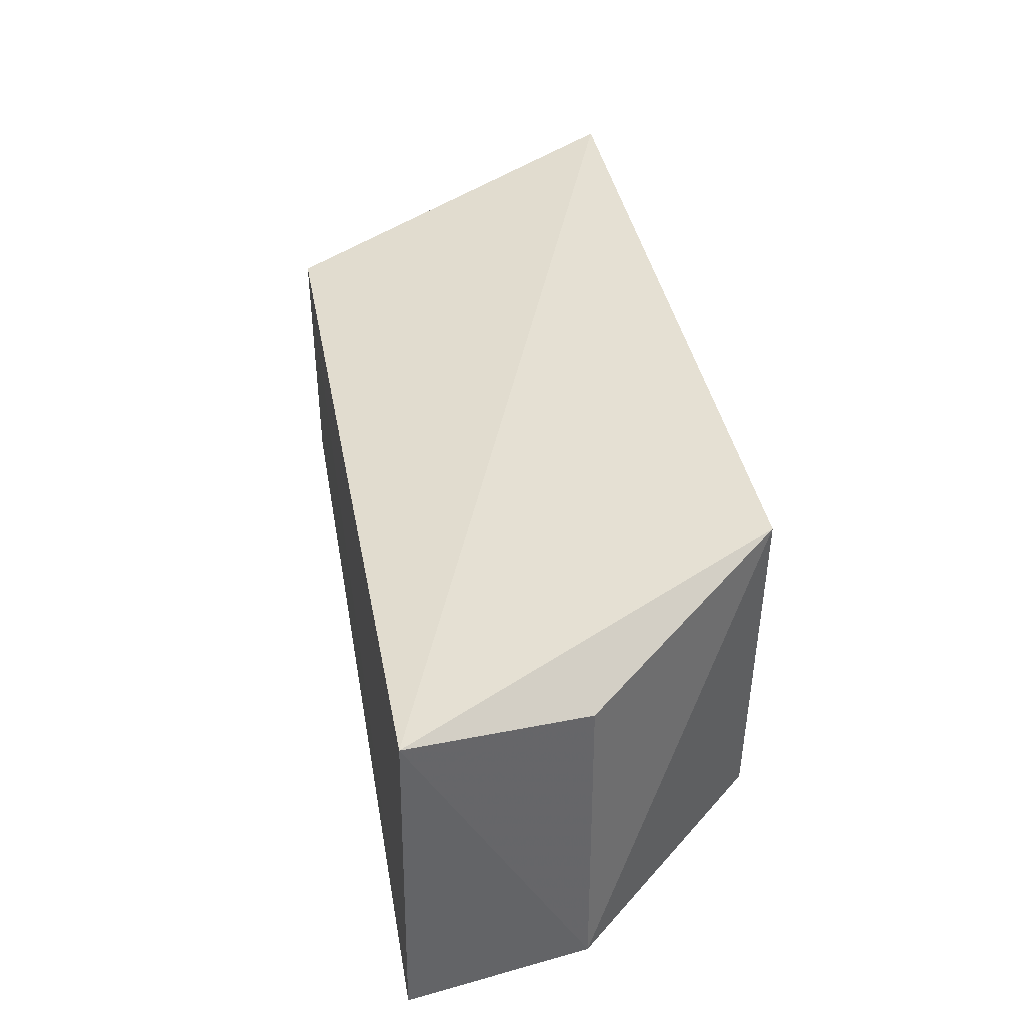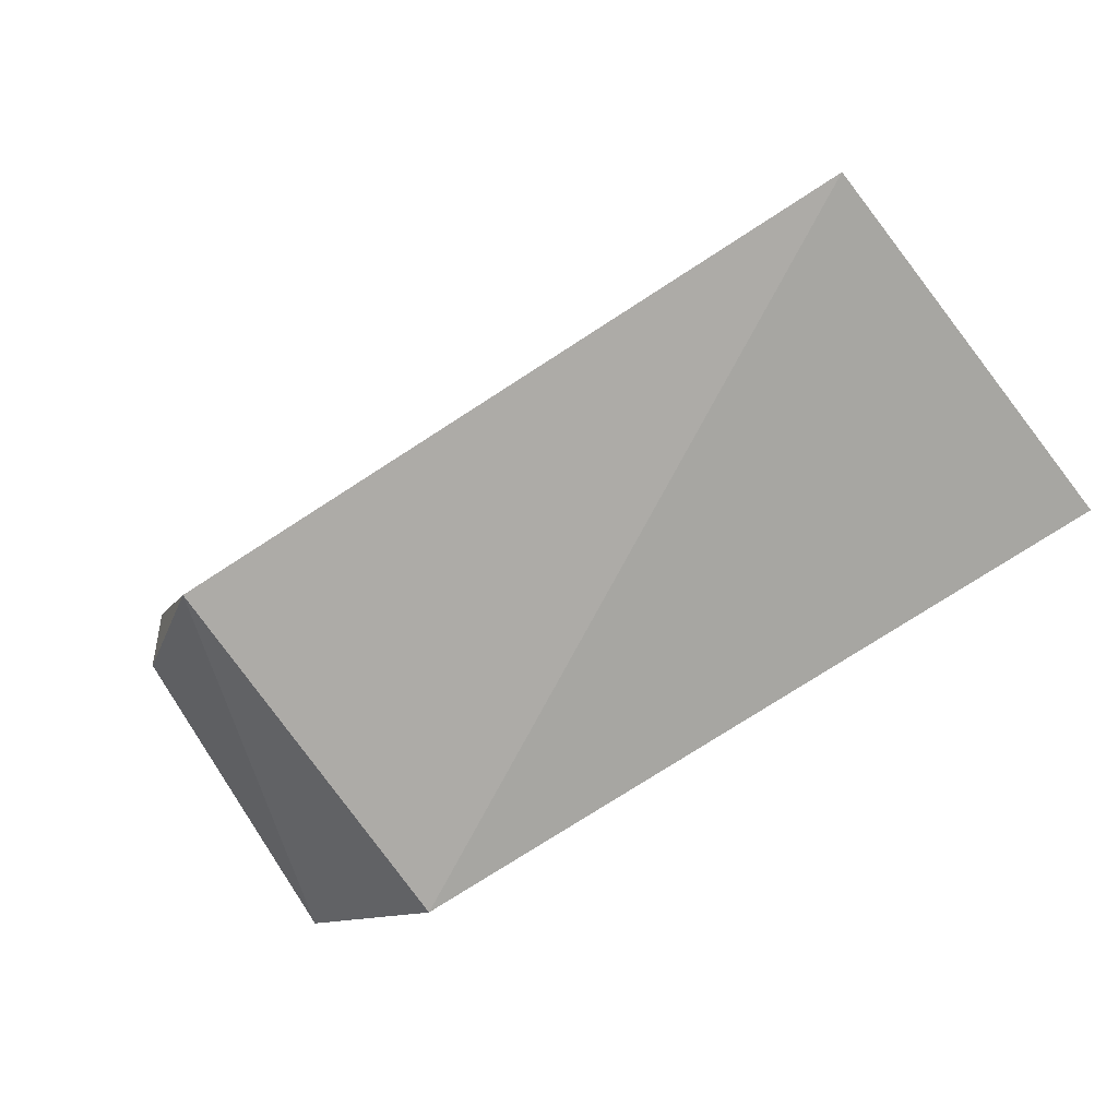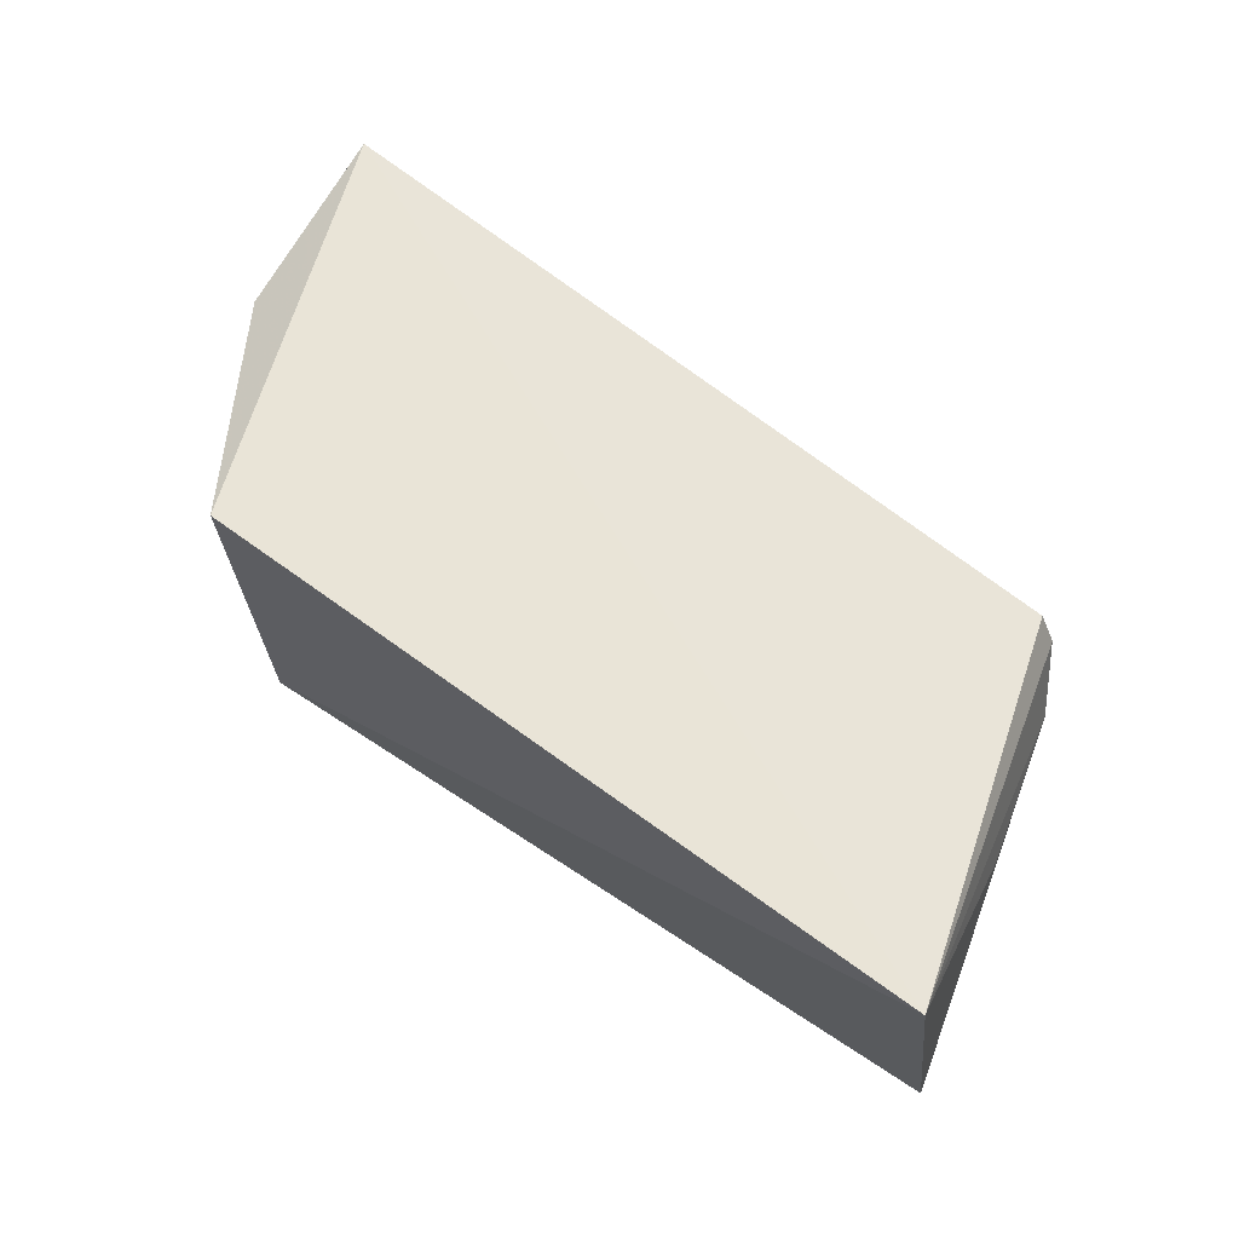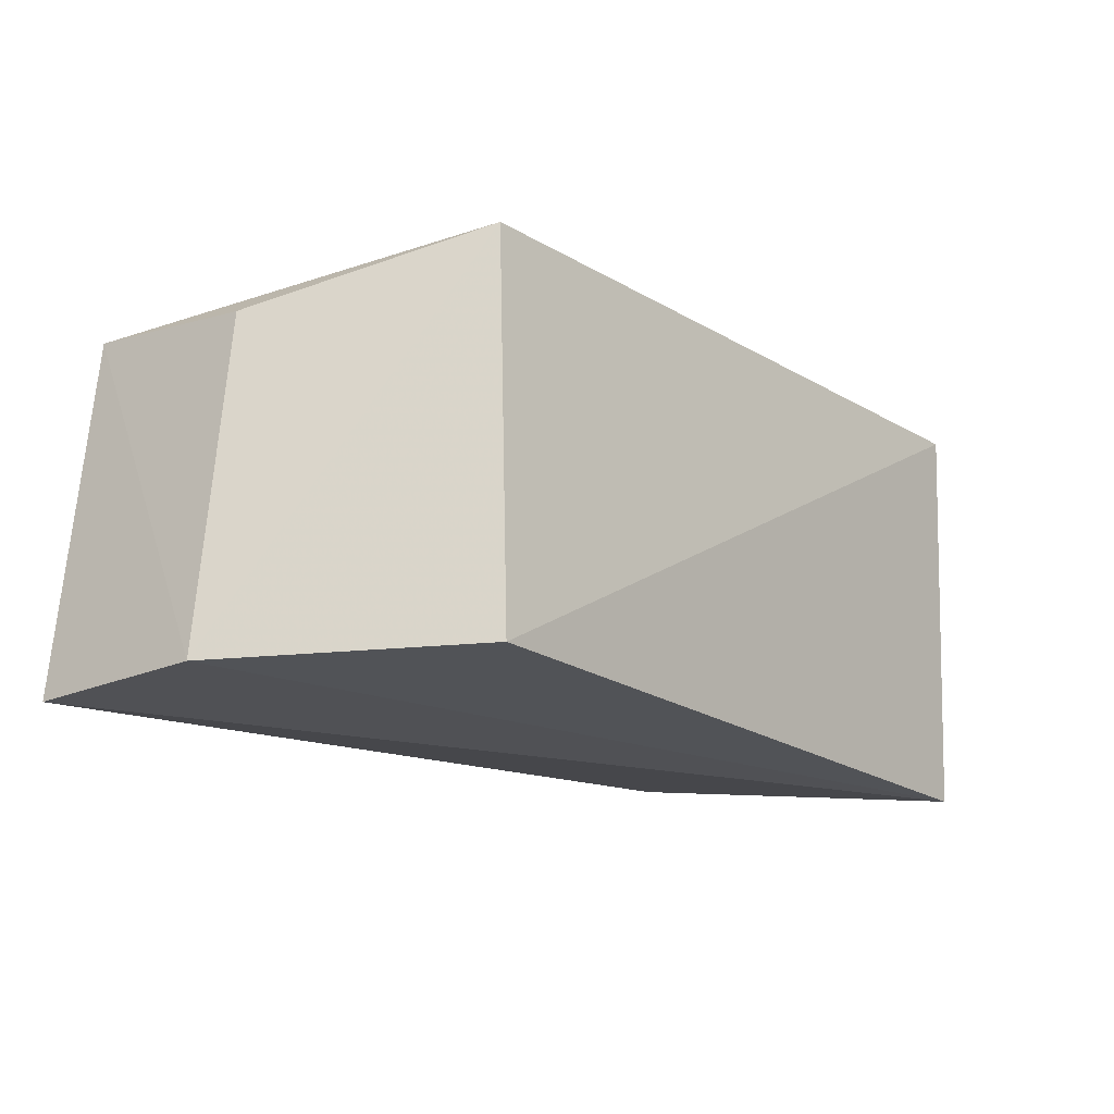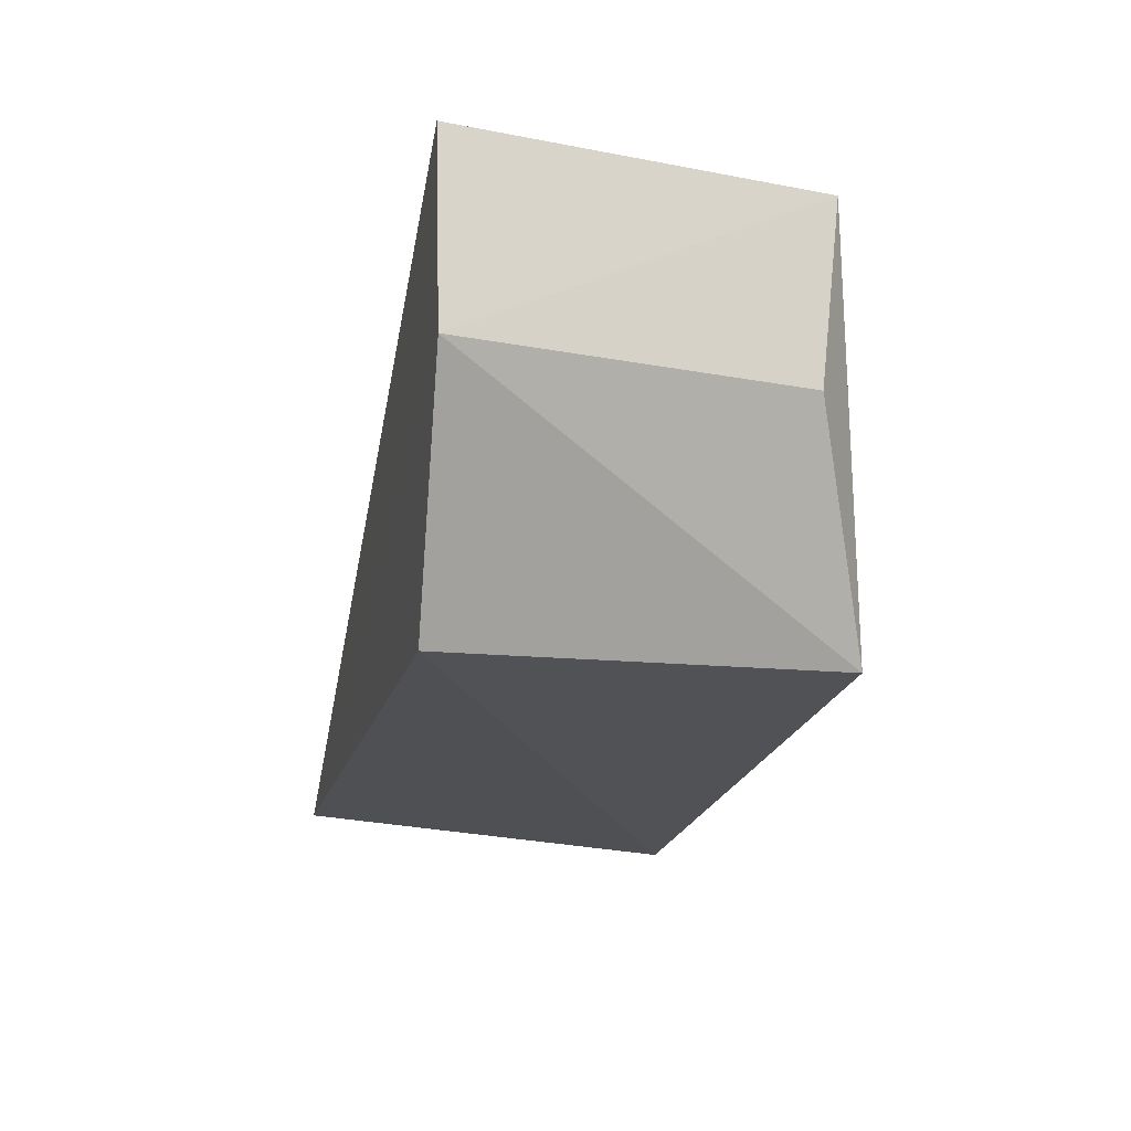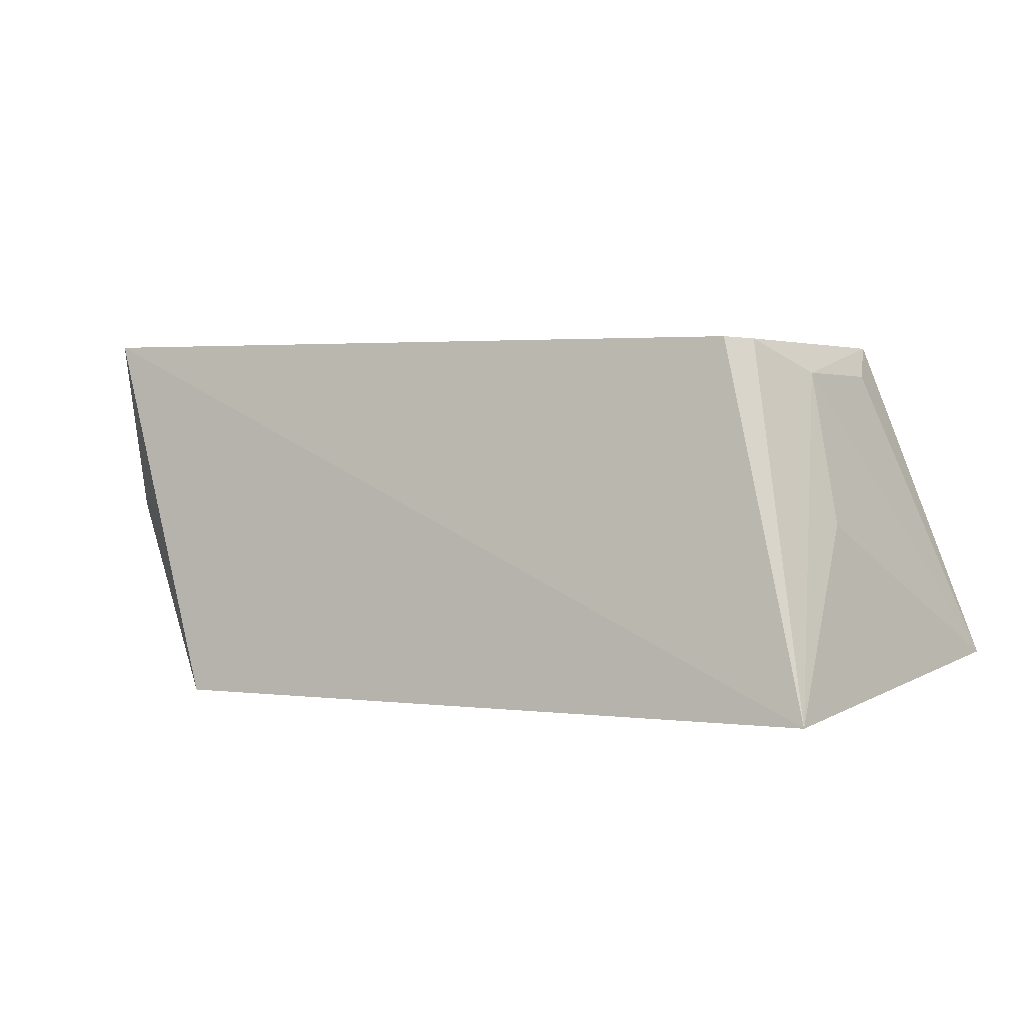
<metadata>
{"format":"obj","ext":"obj","renderer":"f3d","projection":"perspective","resolution":1024,"background":"white","views":[{"elev":44.1,"azim":78.7,"up":"+Y"},{"elev":-75.5,"azim":-146.1,"up":"+Z"},{"elev":68.5,"azim":-143.3,"up":"+Y"},{"elev":-17.5,"azim":133.3,"up":"+Y"},{"elev":-21.8,"azim":78.8,"up":"+Z"},{"elev":2.0,"azim":-148.3,"up":"+Z"}]}
</metadata>
<code>
v 0.02346 0.02831 0.1915
v 0.01094 0.03263 0.16
v -0.04772 0.03147 0.1609
v 0.01022 0.0007491 0.1598
v 0.02447 -0.0002511 0.1769
v 0.02595 -0.0009055 0.1924
v -0.0384 0.026 0.1908
v -0.04061 0.00157 0.1908
v -0.05027 -0.001546 0.1638
v 0.02197 0.02699 0.1766
v -0.03983 0.02348 0.1907
v -0.04218 0.01709 0.1881
v -0.04549 0.01958 0.1757
v -0.04223 0.006072 0.1882
f 1 2 3
f 4 3 2
f 5 1 6
f 5 4 2
f 7 8 6
f 7 6 1
f 7 1 3
f 9 3 4
f 9 6 8
f 9 5 6
f 9 4 5
f 10 5 2
f 10 2 1
f 10 1 5
f 11 7 3
f 11 3 12
f 11 12 8
f 11 8 7
f 13 12 3
f 13 3 9
f 13 9 12
f 14 12 9
f 14 9 8
f 14 8 12

</code>
